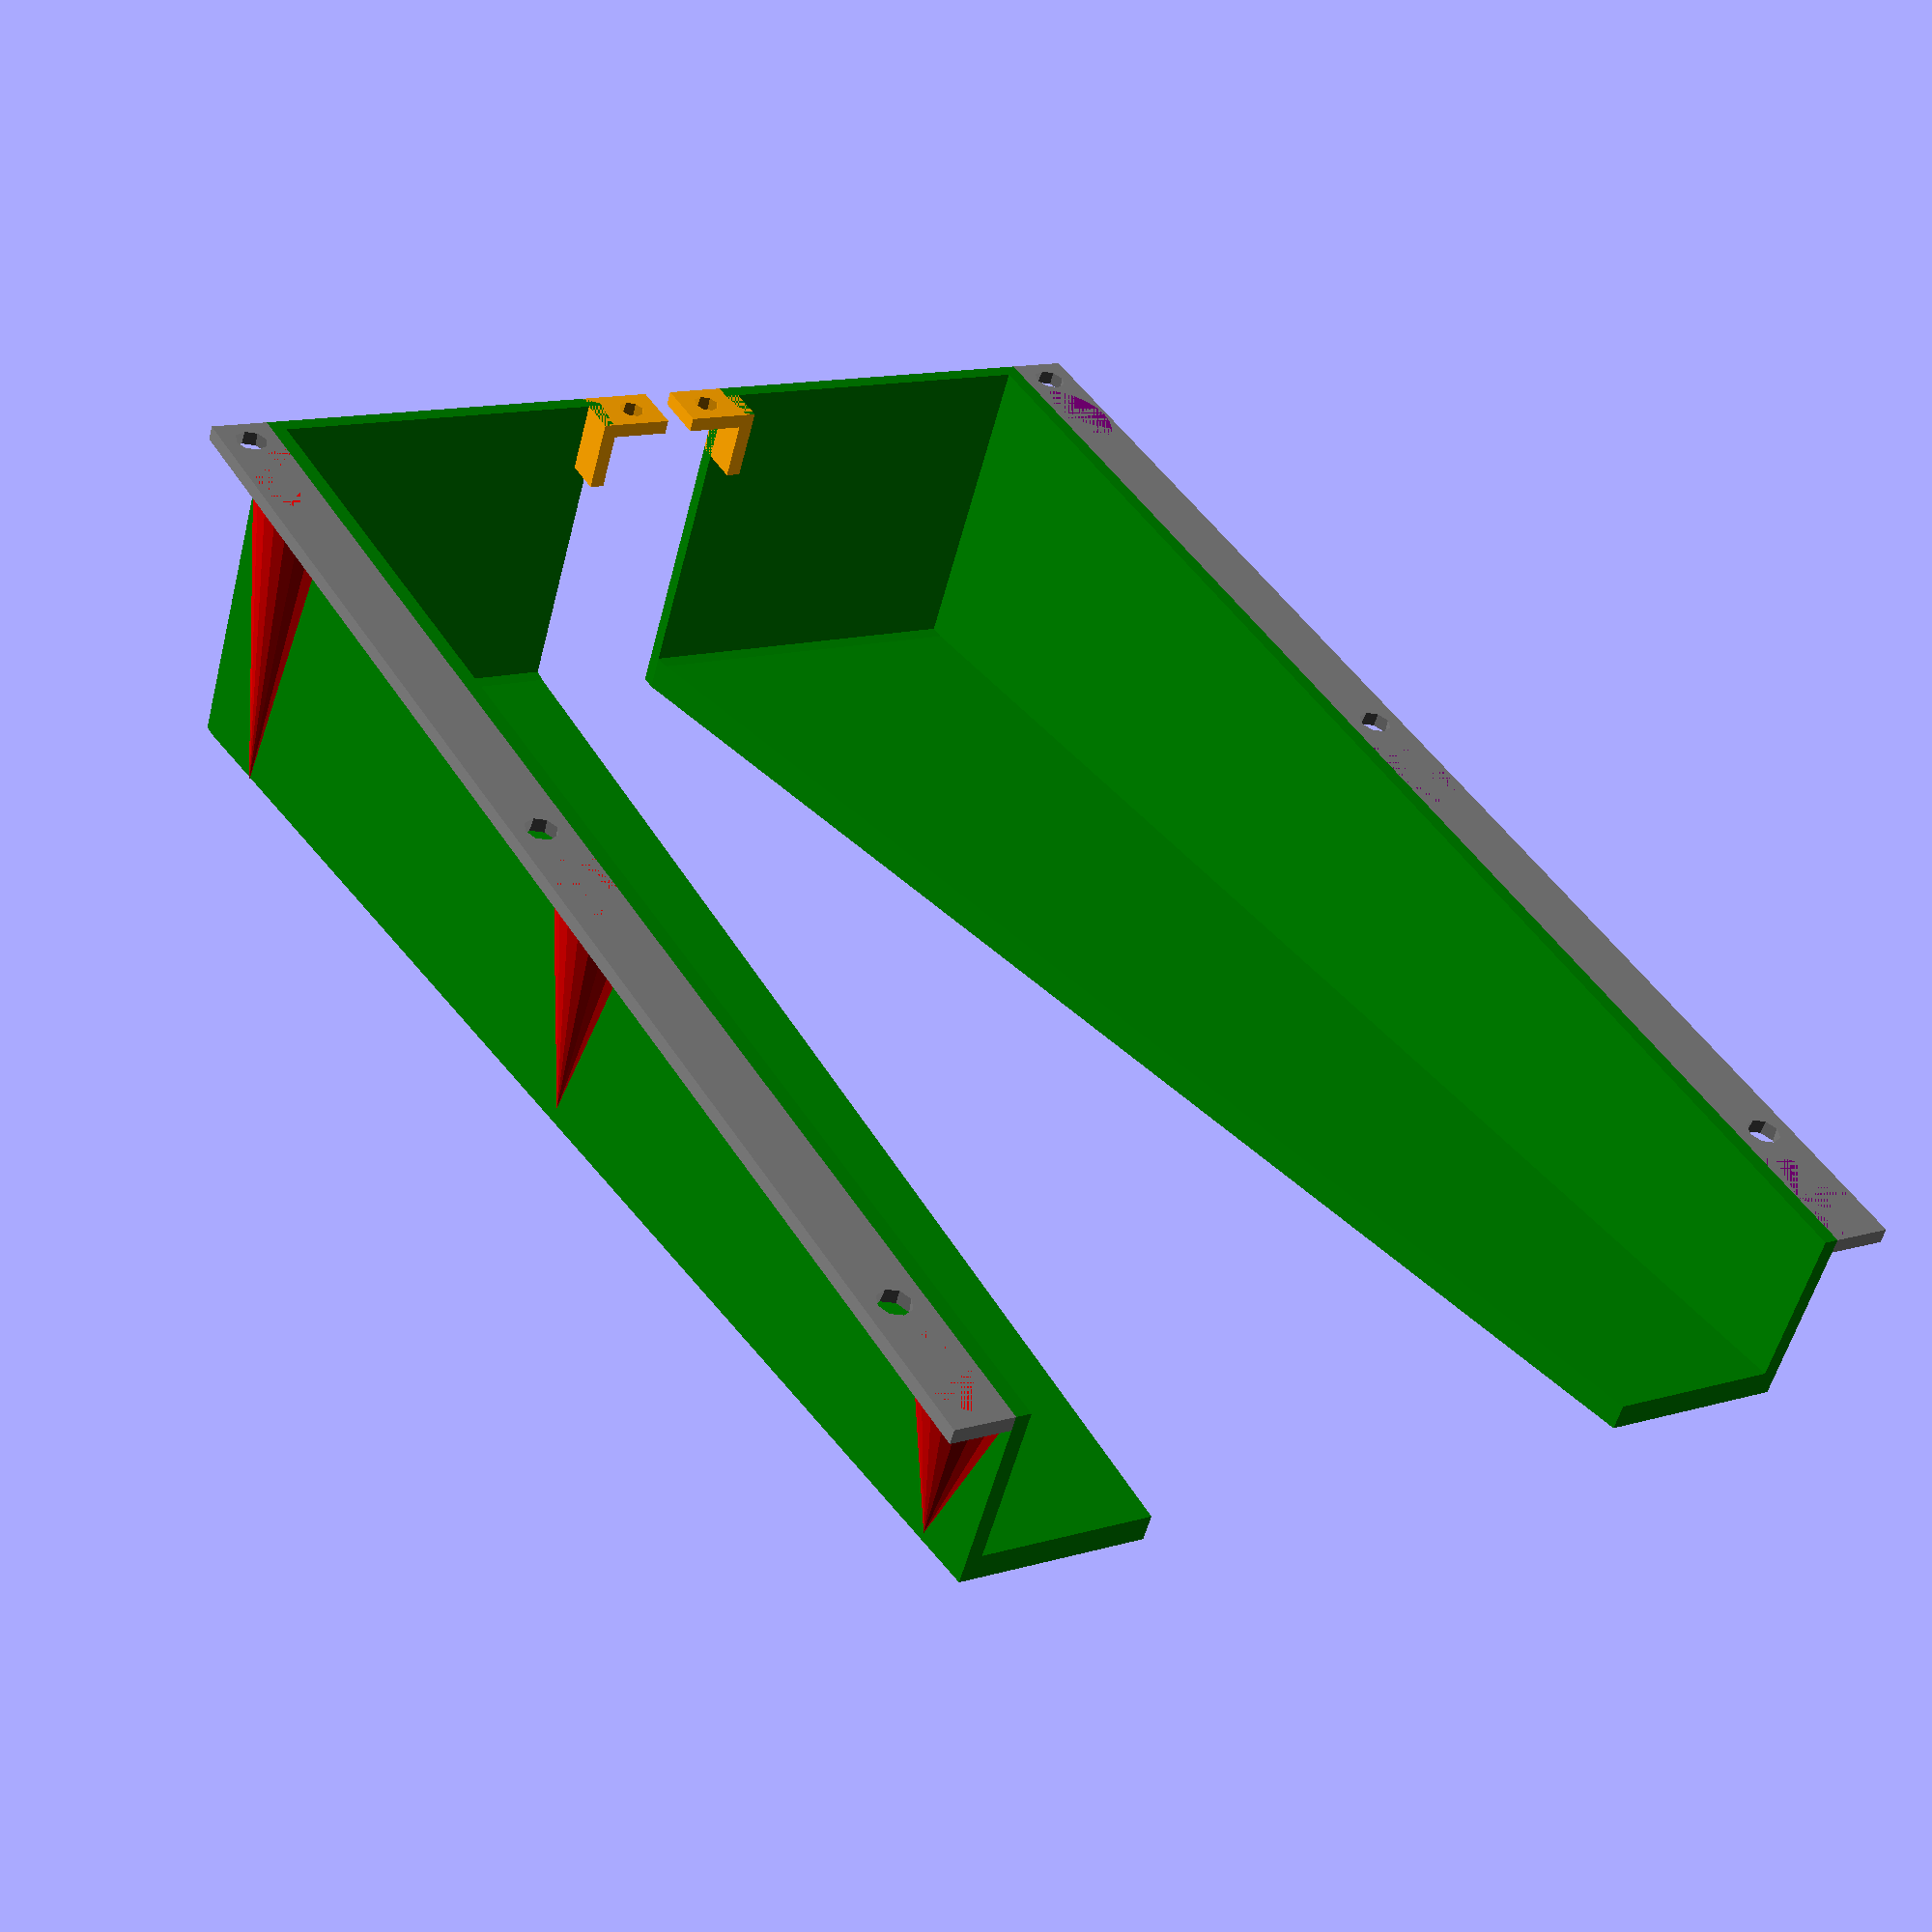
<openscad>


// make an upside down rack to hold a pot lid for under a cabinet.  Not on the side, but under. 

first_square=25;
end_square=50;
bar_length=197;
//support_tri();
module support_cone(h=first_square){
    difference(){    
        translate([0,0,0]) cylinder(h=h,r1=7.5,r2=0);
        translate([-first_square/2,0,-1]) cube(h+2);
        }
    }

module make_bar(bar_length=bar_length, first_square=25,end_square=50){
    color("green")
        

hull()
{

translate([0,0,first_square]) 
    rotate([0,90,0]) cube([first_square,first_square,2],center=false);
    

translate([bar_length,0,end_square]) 
    rotate([0,90,0]) cube([end_square,end_square,2],center=false);
   }
}

//make supports

module support_tri(){
translate([7,10,0]) rotate([0,-90,0])linear_extrude(height=3) polygon(points=[[0,-2],[0,-10],[-first_square,-10]]);}
    


//make L brackets

module L_braket(){
    difference()
{
    translate([0,0,20])make_bar(bar_length=5, first_square=10,end_square=10);
translate([-1,-2,18])make_bar(bar_length=8, first_square=10,end_square=10);
    translate([3.5,4,24])  cylinder(h=8,r1=2.5,r2=1.5);
}
}

//make holes

module make_hole(){
  cylinder(h=8,r1=2.5,r2=1.5);
}



// L_braket(); 
//translate([3.5,5,24])  cylinder(h=8,r1=2.5,r2=1.5);


//make object

translate([0,-120,0]) 
    mirror([0,1,0]){
color("purple"){ 
   translate([8,0,0]) rotate([180,0,0]) support_cone();
   translate([192/2,0,0]) rotate([180,0,0]) support_cone(h=end_square-15);
    translate([185,0,0])rotate([180,0,0]) support_cone(h=end_square-1);}

color("orange") 

{
  translate([bar_length-5,-end_square-8,-30]) rotate([0,0,0]) L_braket();
    }
color ("grey")
difference()
 {
    translate([0,0,-2]) cube([bar_length+2,8,2]);
   
color("cornflowerblue") translate([20,4,-2.5]) make_hole();
 color("cornflowerblue") translate([108,4,-2.5]) make_hole();
 
 color("cornflowerblue") translate([195,4,-2.5]) make_hole();      
} 
difference()
{
    rotate([180,0,0]) make_bar(first_square=first_square,end_square=end_square);
    translate([-12,-2,5]) rotate([180,0,0]) make_bar(bar_length=bar_length+10);   
}

}

color("red"){ 
   translate([8,0,0]) rotate([180,0,0]) support_cone();
   translate([192/2,0,0]) rotate([180,0,0]) support_cone(h=end_square-15);
    translate([185,0,0])rotate([180,0,0]) support_cone(h=end_square-1);}

color("orange") 

{
    translate([bar_length-5,-end_square-8,-30]) rotate([0,0,0]) L_braket();
    }


color("grey")
difference()
{
    translate([0,0,-2]) cube([bar_length+2,8,2]);
 color("cornflowerblue") translate([20,4,-2.5]) make_hole();
 color("cornflowerblue") translate([108,4,-2.5]) make_hole();
 
 color("cornflowerblue") translate([195,4,-2.5]) make_hole();      
}


difference()
{
    rotate([180,0,0]) make_bar(first_square=first_square,end_square=end_square);
    translate([-12,-2,5]) rotate([180,0,0]) make_bar(bar_length=bar_length+10);

    
}



</openscad>
<views>
elev=54.0 azim=239.3 roll=345.7 proj=p view=wireframe
</views>
